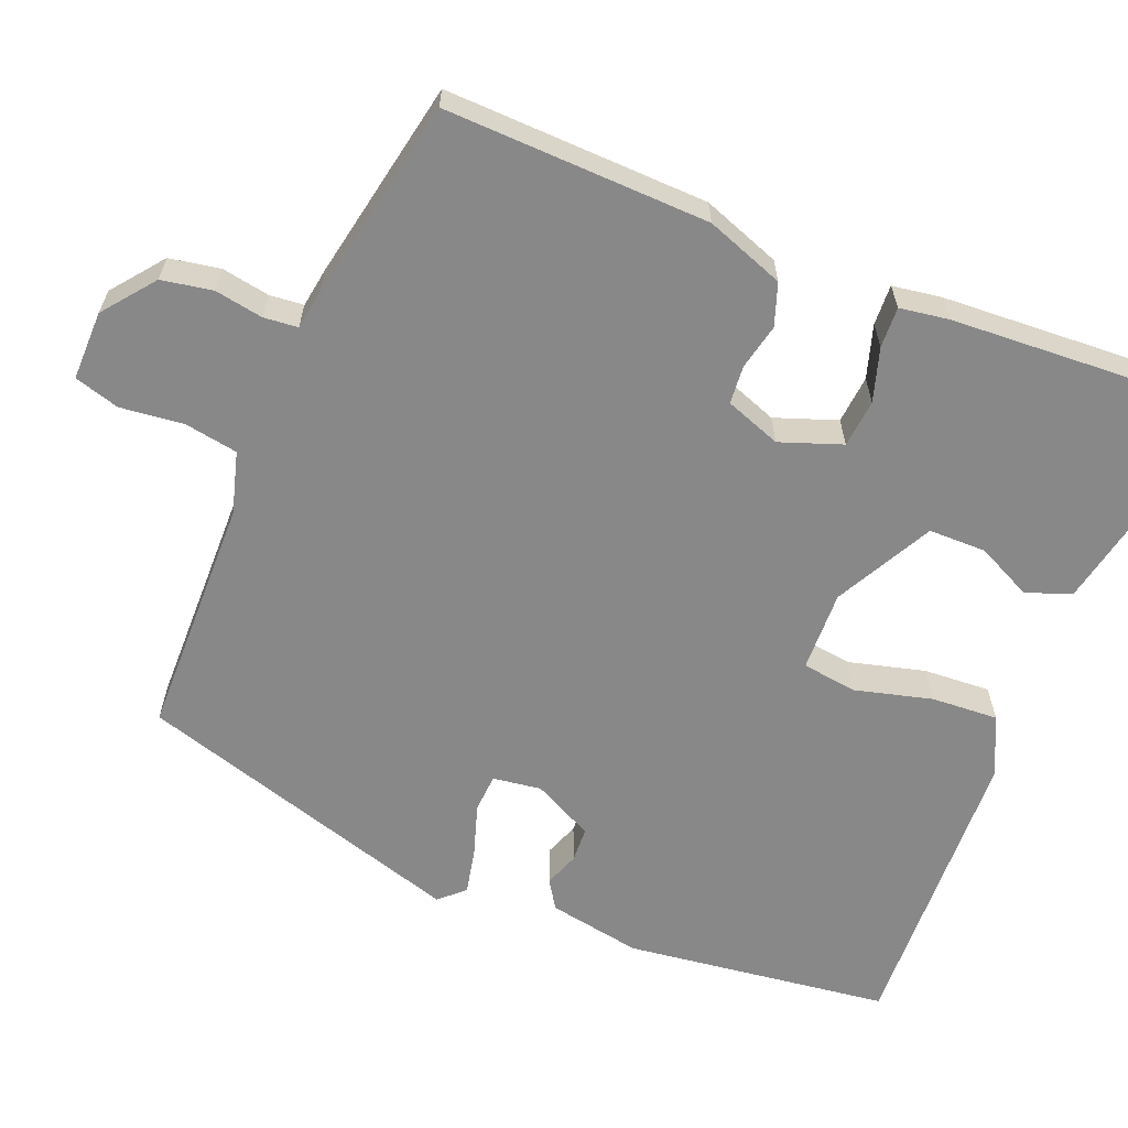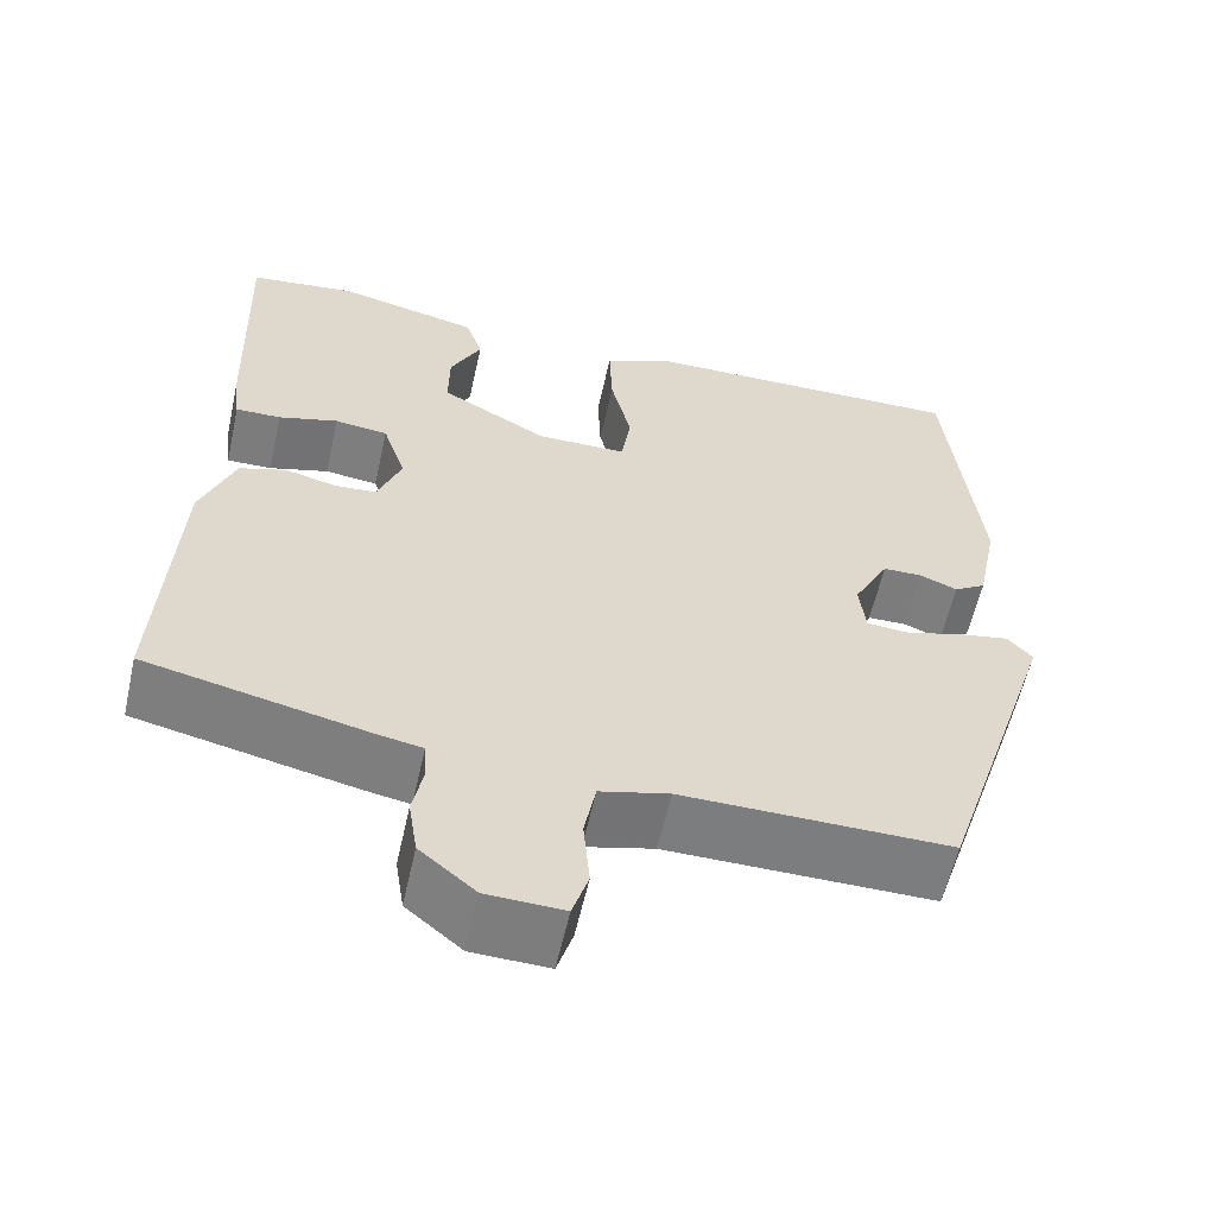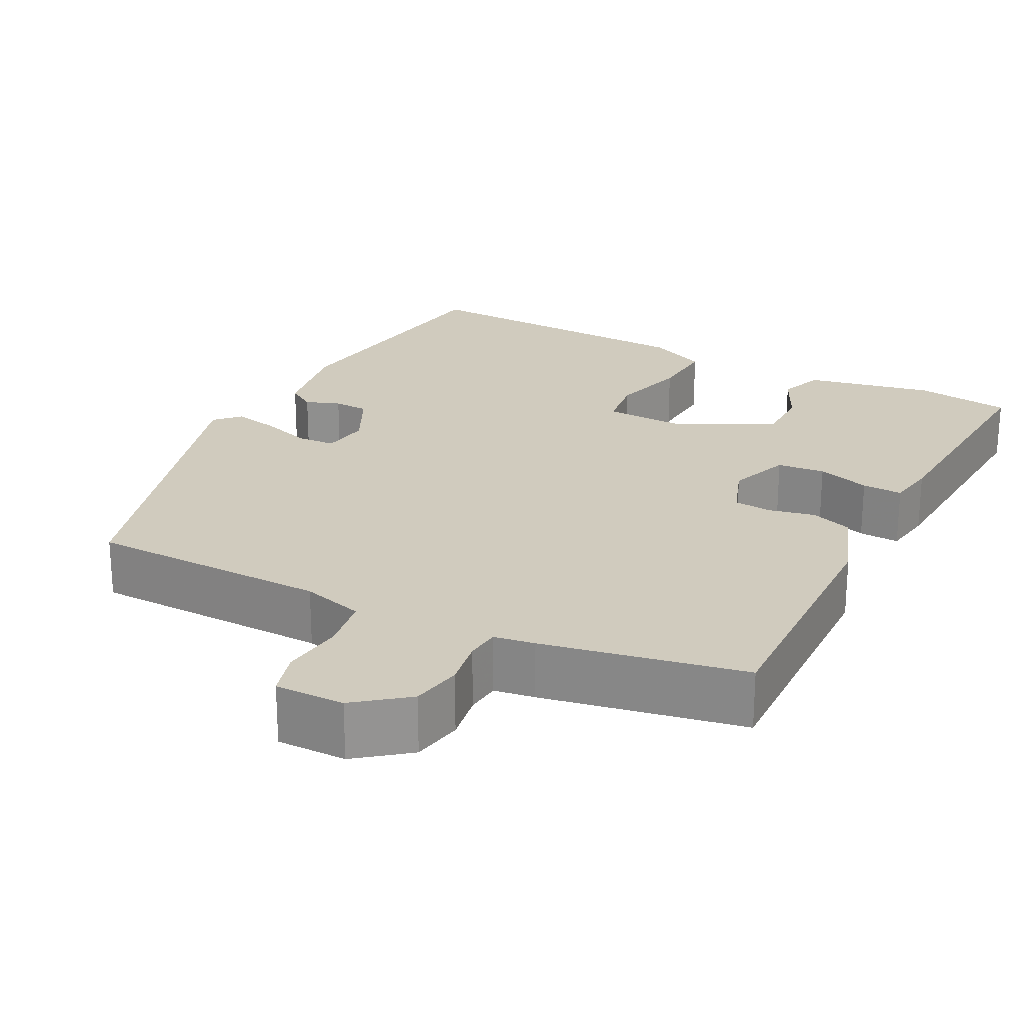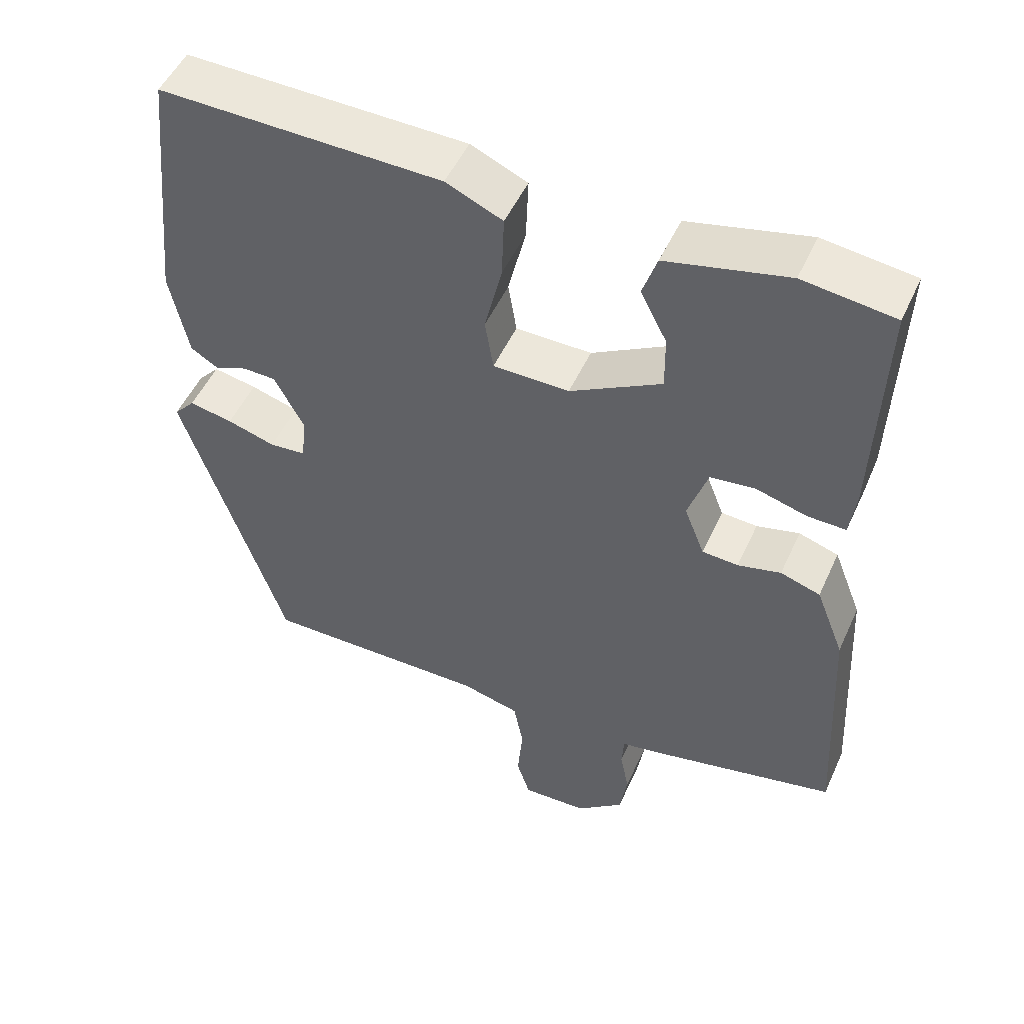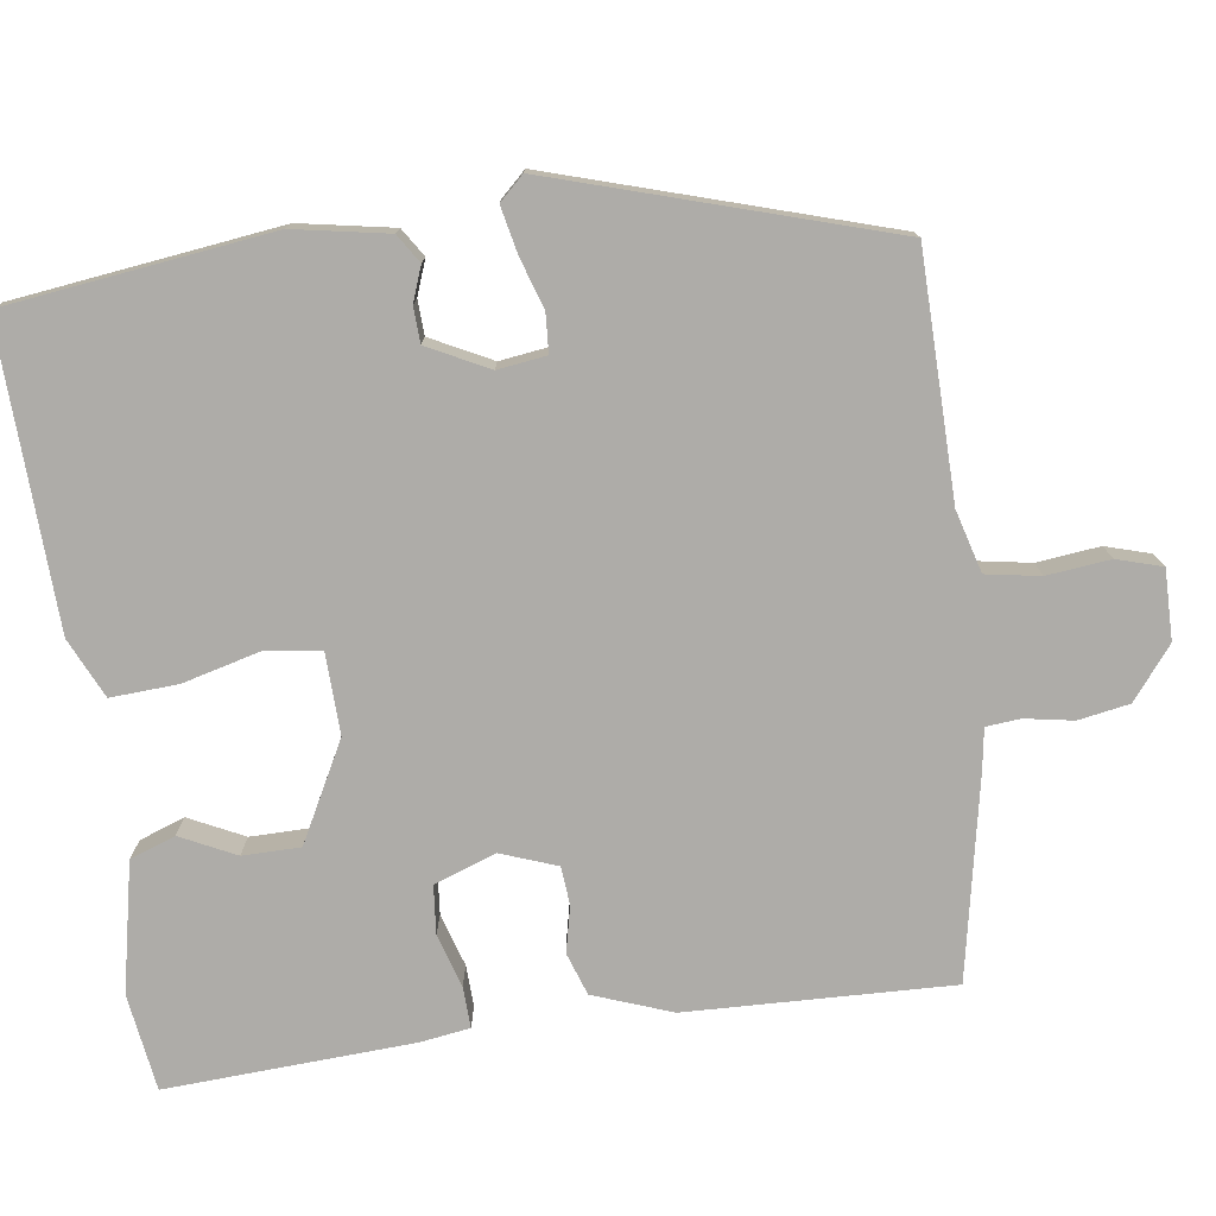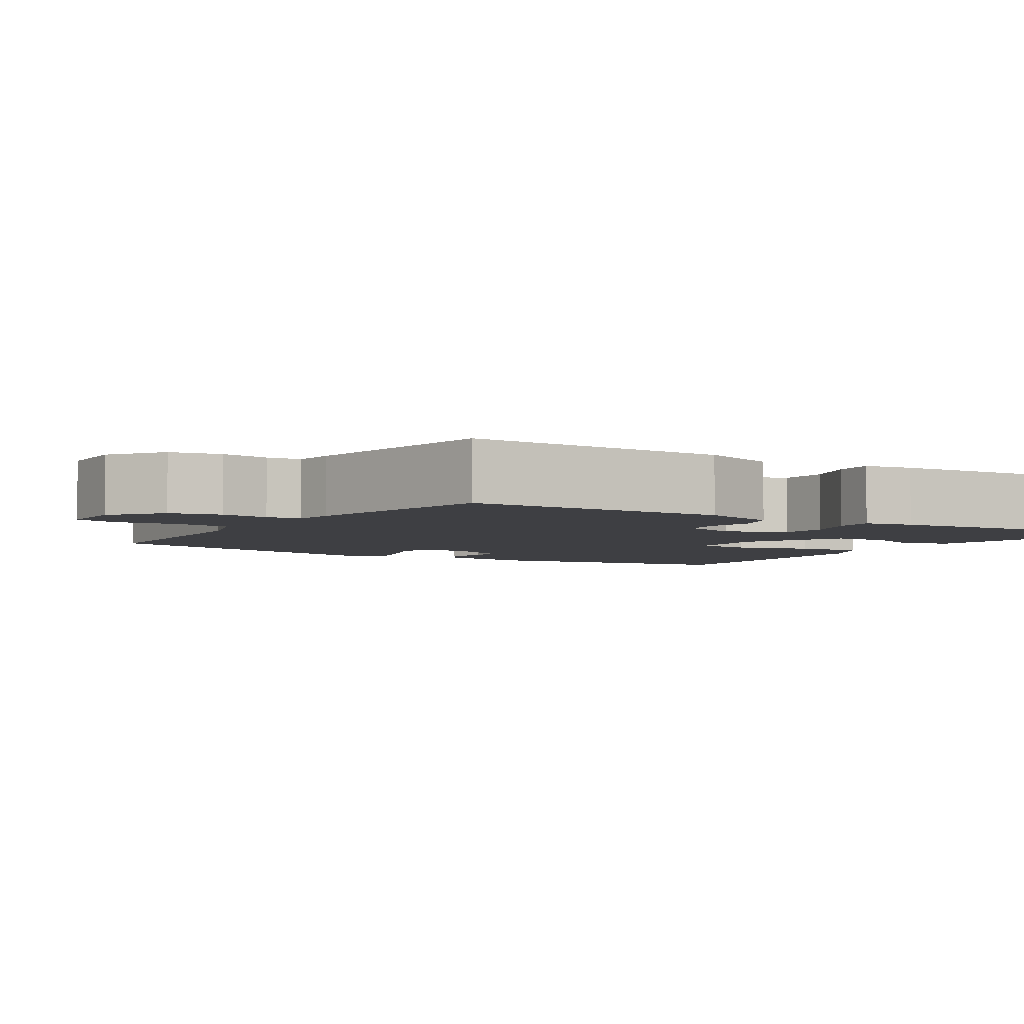
<metadata>
{"format":"obj","ext":"obj","renderer":"f3d","projection":"perspective","resolution":1024,"background":"white","views":[{"elev":-62.7,"azim":-110.7,"up":"+Y"},{"elev":-58.9,"azim":-12.6,"up":"+Z"},{"elev":23.5,"azim":-151.1,"up":"+Y"},{"elev":50.8,"azim":-156.0,"up":"+Z"},{"elev":-76.9,"azim":99.1,"up":"+Y"},{"elev":-4.3,"azim":-119.8,"up":"+Y"}]}
</metadata>
<code>
v 0.428 0.07 0.505
v 0.463 0.07 0.172
v 0.439 0.07 0.055
v 0.403 0.07 0.033
v 0.36 0.07 0.05
v 0.316 0.07 0.049
v 0.276 0.07 -0.026
v 0.283 0.07 -0.087
v 0.331 0.07 -0.091
v 0.395 0.07 -0.072
v 0.453 0.07 -0.061
v 0.481 0.07 -0.092
v 0.345 0.07 -0.504
v 0.044 0.07 -0.502
v -0.034 0.07 -0.522
v -0.047 0.07 -0.589
v -0.04 0.07 -0.668
v -0.058 0.07 -0.724
v -0.145 0.07 -0.721
v -0.208 0.07 -0.669
v -0.218 0.07 -0.605
v -0.206 0.07 -0.545
v -0.209 0.07 -0.502
v -0.259 0.07 -0.493
v -0.51 0.07 -0.438
v -0.492 0.07 -0.108
v -0.454 0.07 -0.011
v -0.401 0.07 0.006
v -0.344 0.07 -0.008
v -0.296 0.07 -0.005
v -0.269 0.07 0.064
v -0.295 0.07 0.142
v -0.355 0.07 0.149
v -0.422 0.07 0.13
v -0.473 0.07 0.129
v -0.481 0.07 0.191
v -0.491 0.07 0.5
v -0.37 0.07 0.515
v -0.21 0.07 0.478
v -0.191 0.07 0.421
v -0.226 0.07 0.353
v -0.227 0.07 0.281
v -0.106 0.07 0.214
v -0.005 0.07 0.215
v 0.006 0.07 0.284
v -0.017 0.07 0.381
v -0.02 0.07 0.465
v 0.055 0.07 0.498
v 0.428 0 0.505
v 0.463 0 0.172
v 0.439 0 0.055
v 0.403 0 0.033
v 0.36 0 0.05
v 0.316 0 0.049
v 0.276 0 -0.026
v 0.283 0 -0.087
v 0.331 0 -0.091
v 0.395 0 -0.072
v 0.453 0 -0.061
v 0.481 0 -0.092
v 0.345 0 -0.504
v 0.044 0 -0.502
v -0.034 0 -0.522
v -0.047 0 -0.589
v -0.04 0 -0.668
v -0.058 0 -0.724
v -0.145 0 -0.721
v -0.208 0 -0.669
v -0.218 0 -0.605
v -0.206 0 -0.545
v -0.209 0 -0.502
v -0.259 0 -0.493
v -0.51 0 -0.438
v -0.492 0 -0.108
v -0.454 0 -0.011
v -0.401 0 0.006
v -0.344 0 -0.008
v -0.296 0 -0.005
v -0.269 0 0.064
v -0.295 0 0.142
v -0.355 0 0.149
v -0.422 0 0.13
v -0.473 0 0.129
v -0.481 0 0.191
v -0.491 0 0.5
v -0.37 0 0.515
v -0.21 0 0.478
v -0.191 0 0.421
v -0.226 0 0.353
v -0.227 0 0.281
v -0.106 0 0.214
v -0.005 0 0.215
v 0.006 0 0.284
v -0.017 0 0.381
v -0.02 0 0.465
v 0.055 0 0.498
f 3 4 5
f 2 3 5
f 1 2 5
f 48 1 5
f 47 48 5
f 46 47 5
f 45 46 5
f 44 45 5 6
f 43 44 6 7
f 42 43 7 8
f 39 40 41
f 38 39 41
f 37 38 41
f 36 37 41
f 35 36 41
f 34 35 41
f 33 34 41
f 32 33 41 42
f 31 32 42 8
f 27 28 29
f 26 27 29
f 25 26 29
f 24 25 29
f 23 24 29
f 23 29 30
f 20 21 22
f 19 20 22
f 18 19 22
f 17 18 22
f 16 17 22
f 15 16 22 23
f 30 31 8
f 23 30 8
f 15 23 8
f 14 15 8
f 12 13 14
f 11 12 14
f 10 11 14
f 9 10 14
f 8 9 14
f 53 52 51
f 53 51 50
f 53 50 49
f 53 49 96
f 53 96 95
f 53 95 94
f 53 94 93
f 54 53 93 92
f 55 54 92 91
f 56 55 91 90
f 89 88 87
f 89 87 86
f 89 86 85
f 89 85 84
f 89 84 83
f 89 83 82
f 89 82 81
f 90 89 81 80
f 56 90 80 79
f 77 76 75
f 77 75 74
f 77 74 73
f 77 73 72
f 77 72 71
f 78 77 71
f 70 69 68
f 70 68 67
f 70 67 66
f 70 66 65
f 70 65 64
f 71 70 64 63
f 56 79 78
f 56 78 71
f 56 71 63
f 56 63 62
f 62 61 60
f 62 60 59
f 62 59 58
f 62 58 57
f 62 57 56
f 1 49 50 2
f 2 50 51 3
f 3 51 52 4
f 4 52 53 5
f 5 53 54 6
f 6 54 55 7
f 7 55 56 8
f 8 56 57 9
f 9 57 58 10
f 10 58 59 11
f 11 59 60 12
f 12 60 61 13
f 13 61 62 14
f 14 62 63 15
f 15 63 64 16
f 16 64 65 17
f 17 65 66 18
f 18 66 67 19
f 19 67 68 20
f 20 68 69 21
f 21 69 70 22
f 22 70 71 23
f 23 71 72 24
f 24 72 73 25
f 25 73 74 26
f 26 74 75 27
f 27 75 76 28
f 28 76 77 29
f 29 77 78 30
f 30 78 79 31
f 31 79 80 32
f 32 80 81 33
f 33 81 82 34
f 34 82 83 35
f 35 83 84 36
f 36 84 85 37
f 37 85 86 38
f 38 86 87 39
f 39 87 88 40
f 40 88 89 41
f 41 89 90 42
f 42 90 91 43
f 43 91 92 44
f 44 92 93 45
f 45 93 94 46
f 46 94 95 47
f 47 95 96 48
f 48 96 49 1

</code>
